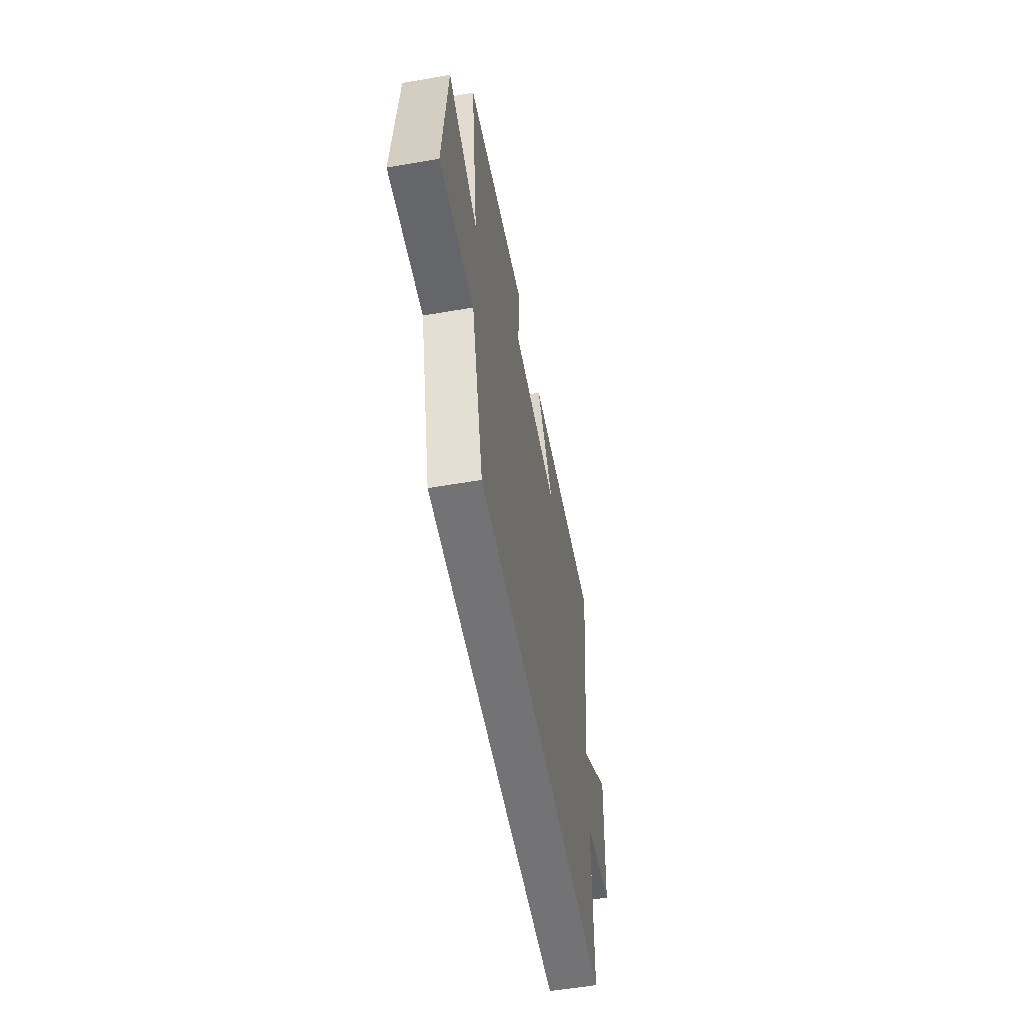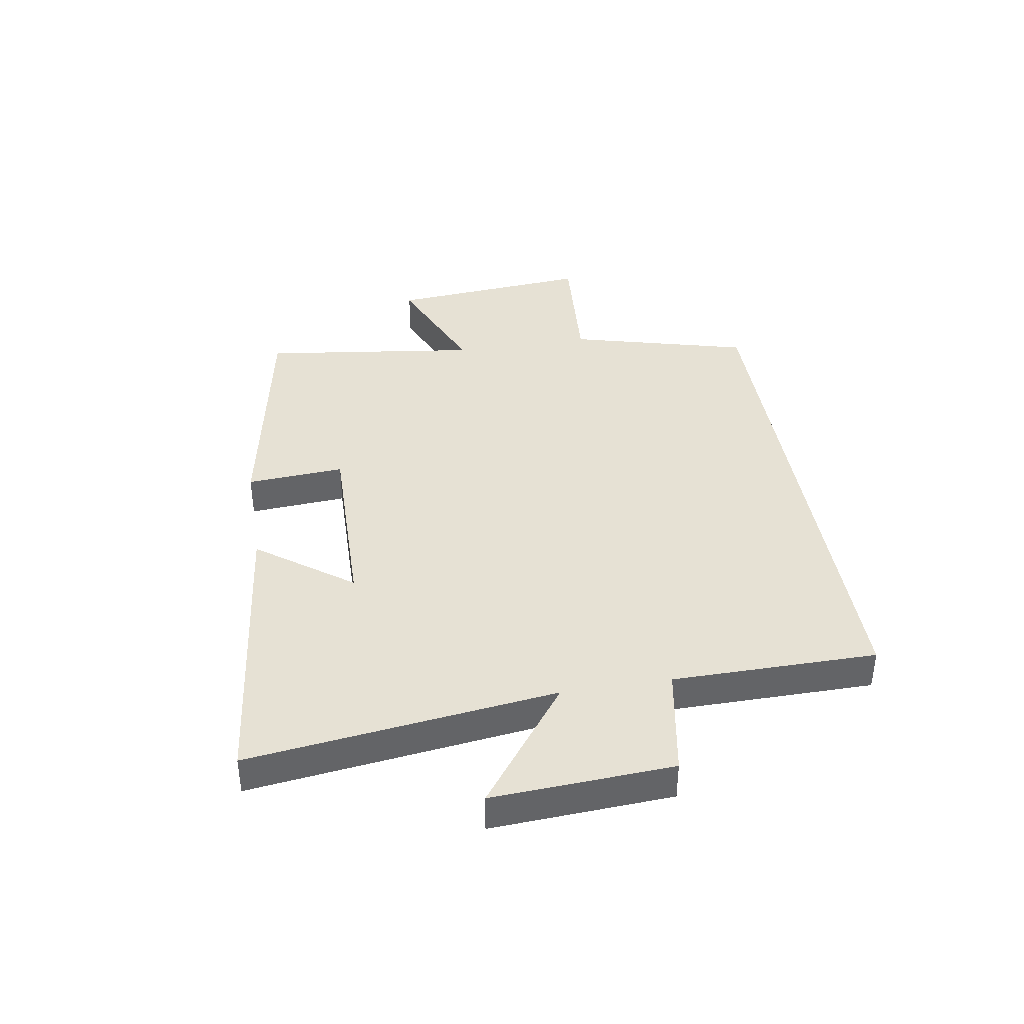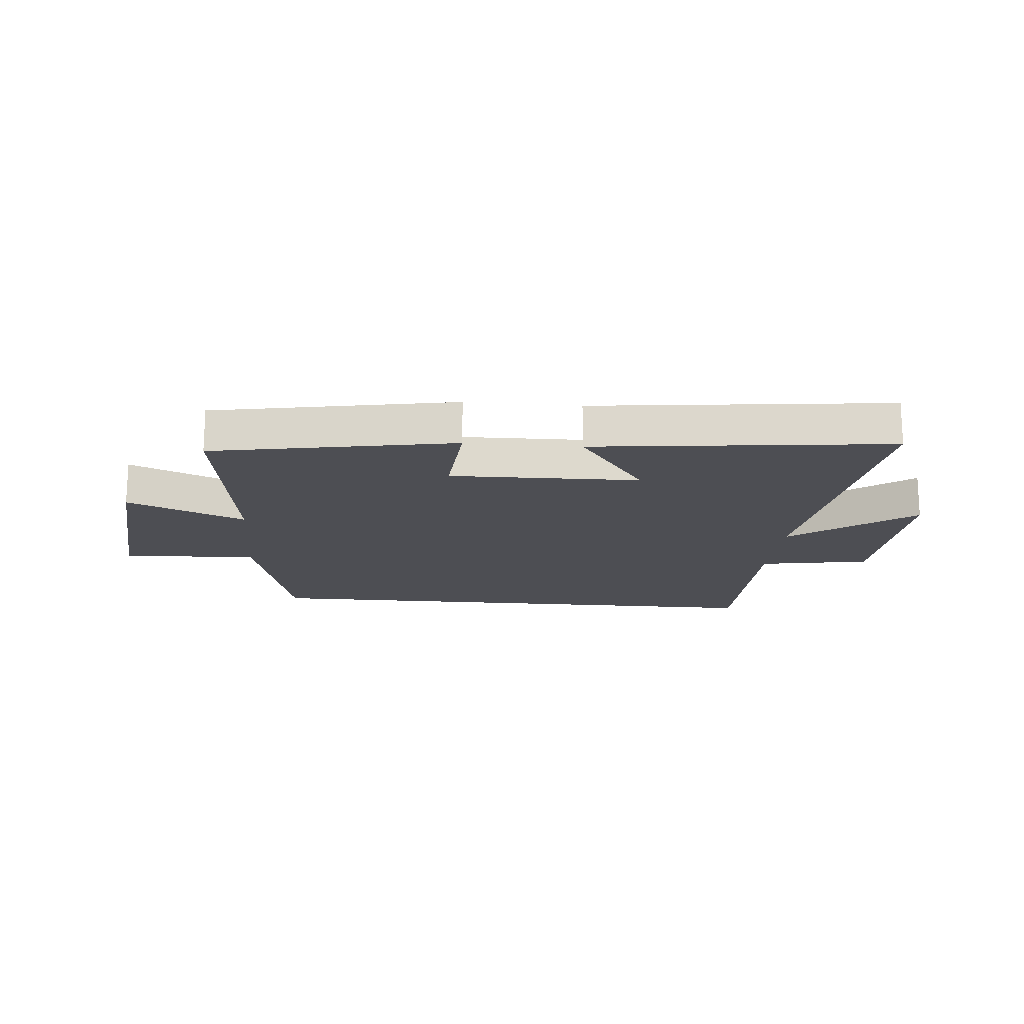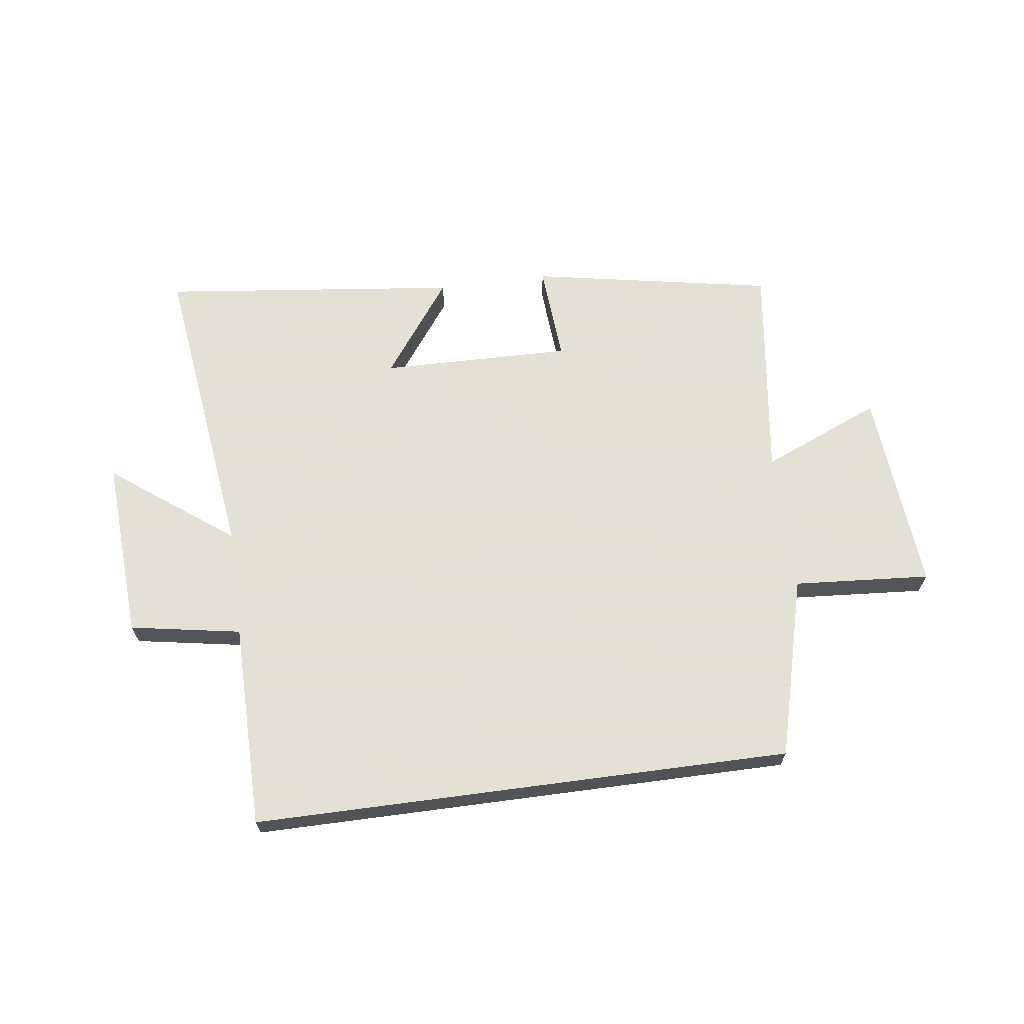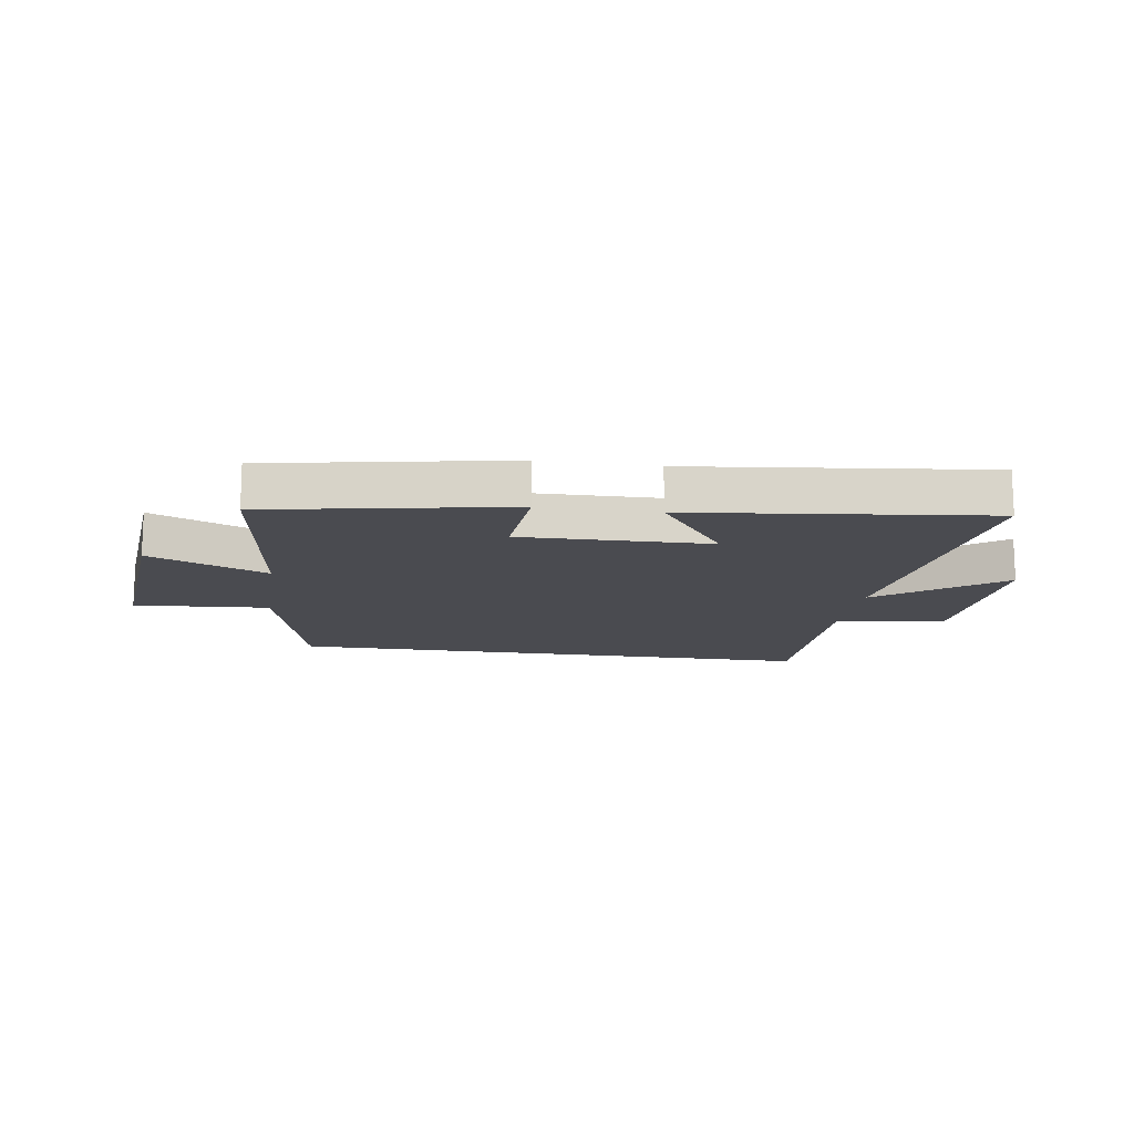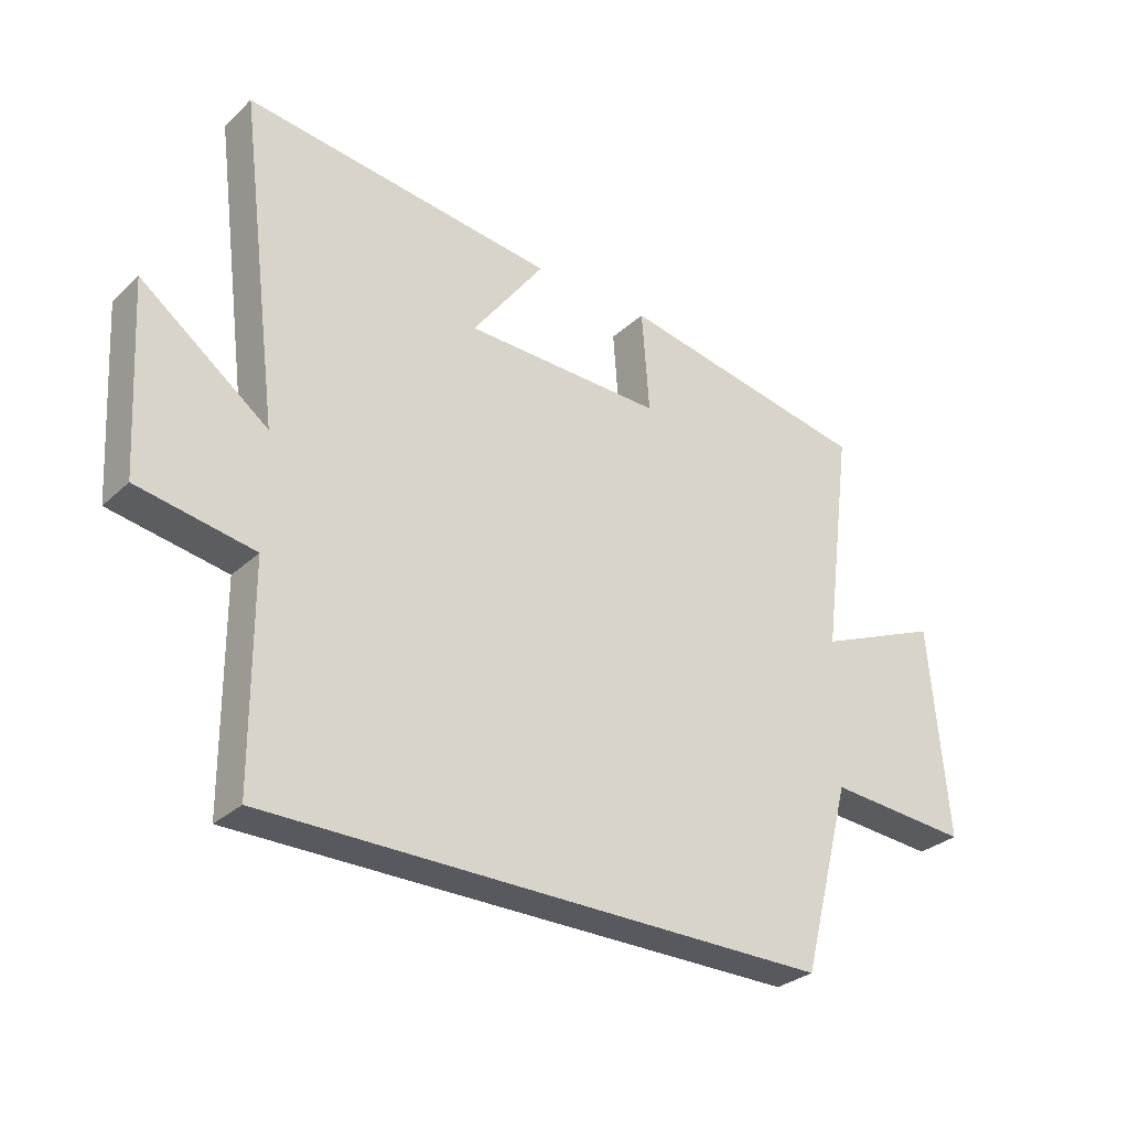
<metadata>
{"format":"obj","ext":"obj","renderer":"f3d","projection":"perspective","resolution":1024,"background":"white","views":[{"elev":-56.0,"azim":-79.7,"up":"+Z"},{"elev":39.2,"azim":80.7,"up":"+Y"},{"elev":-17.4,"azim":-5.2,"up":"+Y"},{"elev":66.2,"azim":172.4,"up":"+Y"},{"elev":-14.4,"azim":-8.6,"up":"+Y"},{"elev":-30.3,"azim":142.5,"up":"+Z"}]}
</metadata>
<code>
v -0.549 0.07 0.423
v -0.135 0.07 0.5
v -0.147 0.07 0.333
v 0.177 0.07 0.339
v 0.059 0.07 0.5
v 0.567 0.07 0.559
v 0.5 0.07 0.034
v 0.707 0.07 0.189
v 0.689 0.07 -0.119
v 0.5 0.07 -0.152
v 0.498 0.07 -0.5
v -0.419 0.07 -0.5
v -0.5 0.07 -0.193
v -0.732 0.07 -0.21
v -0.702 0.07 0.136
v -0.5 0.07 0.051
v -0.549 0 0.423
v -0.135 0 0.5
v -0.147 0 0.333
v 0.177 0 0.339
v 0.059 0 0.5
v 0.567 0 0.559
v 0.5 0 0.034
v 0.707 0 0.189
v 0.689 0 -0.119
v 0.5 0 -0.152
v 0.498 0 -0.5
v -0.419 0 -0.5
v -0.5 0 -0.193
v -0.732 0 -0.21
v -0.702 0 0.136
v -0.5 0 0.051
f 13 14 15 16
f 11 12 13 16
f 10 11 16 1
f 7 8 9 10
f 7 10 1
f 4 5 6 7
f 3 4 7
f 3 7 1
f 1 2 3
f 32 31 30 29
f 32 29 28 27
f 17 32 27 26
f 26 25 24 23
f 17 26 23
f 23 22 21 20
f 23 20 19
f 17 23 19
f 19 18 17
f 1 17 18 2
f 2 18 19 3
f 3 19 20 4
f 4 20 21 5
f 5 21 22 6
f 6 22 23 7
f 7 23 24 8
f 8 24 25 9
f 9 25 26 10
f 10 26 27 11
f 11 27 28 12
f 12 28 29 13
f 13 29 30 14
f 14 30 31 15
f 15 31 32 16
f 16 32 17 1

</code>
